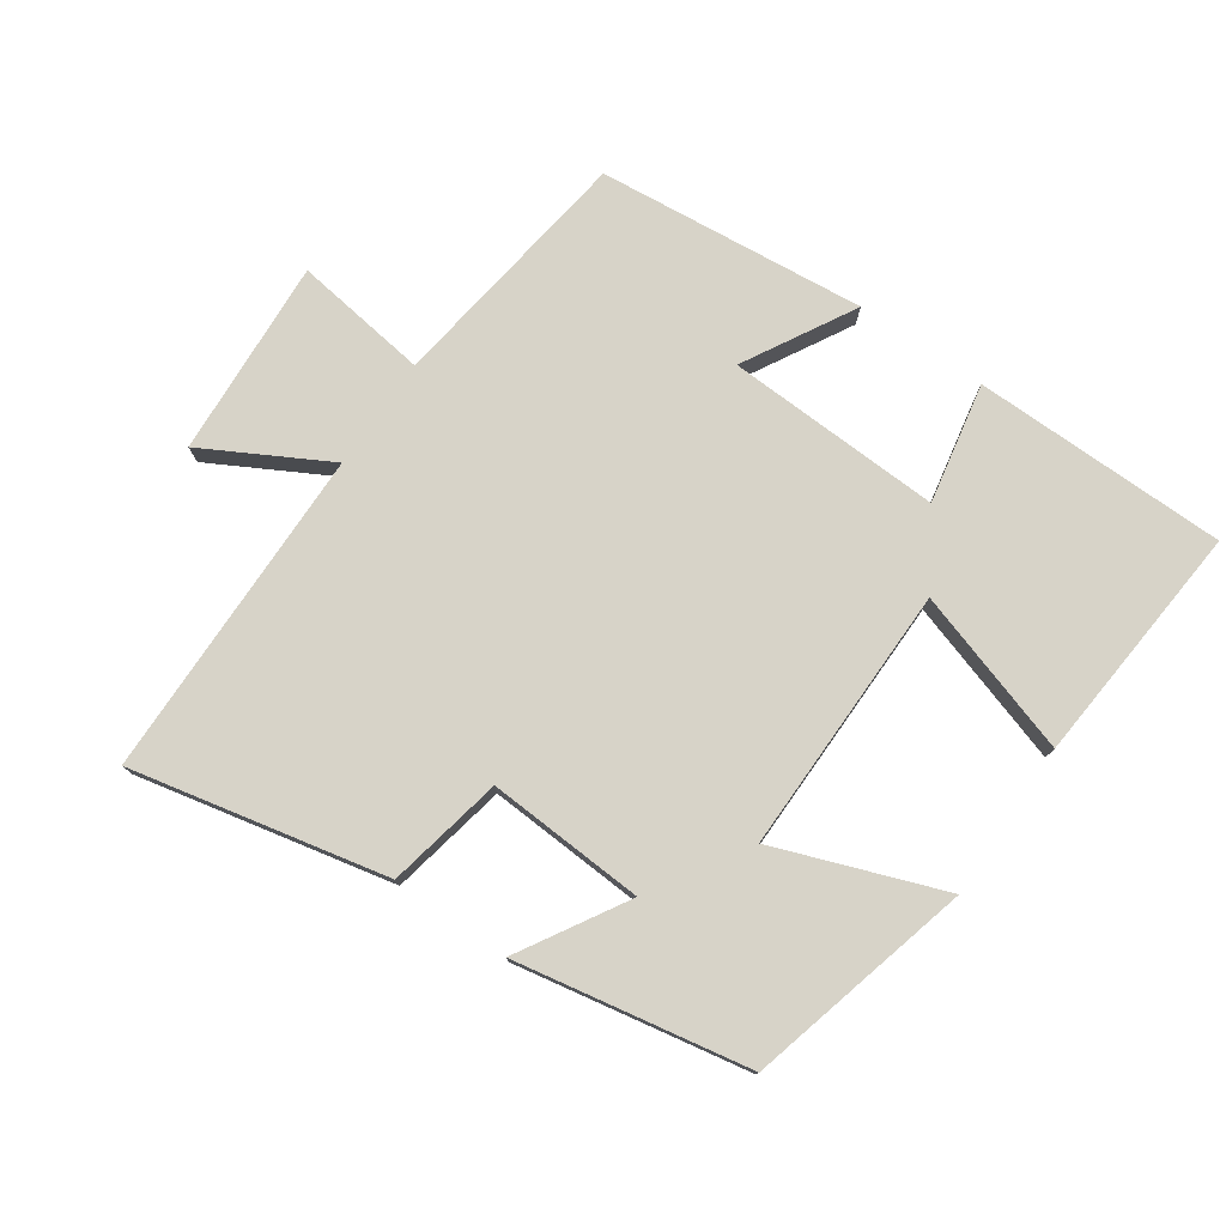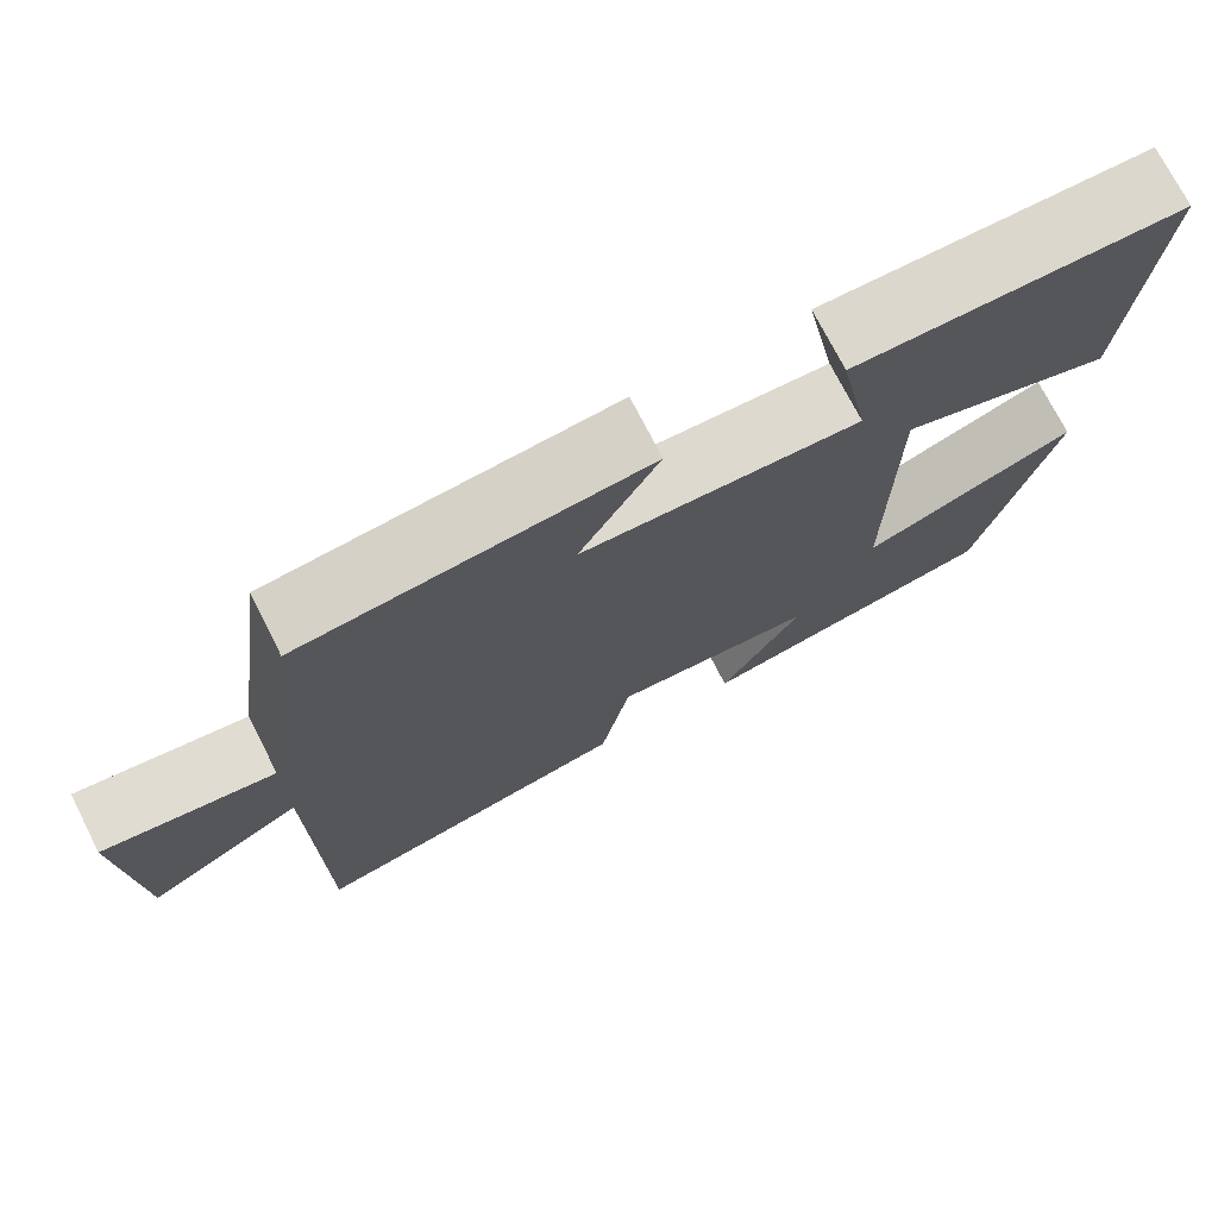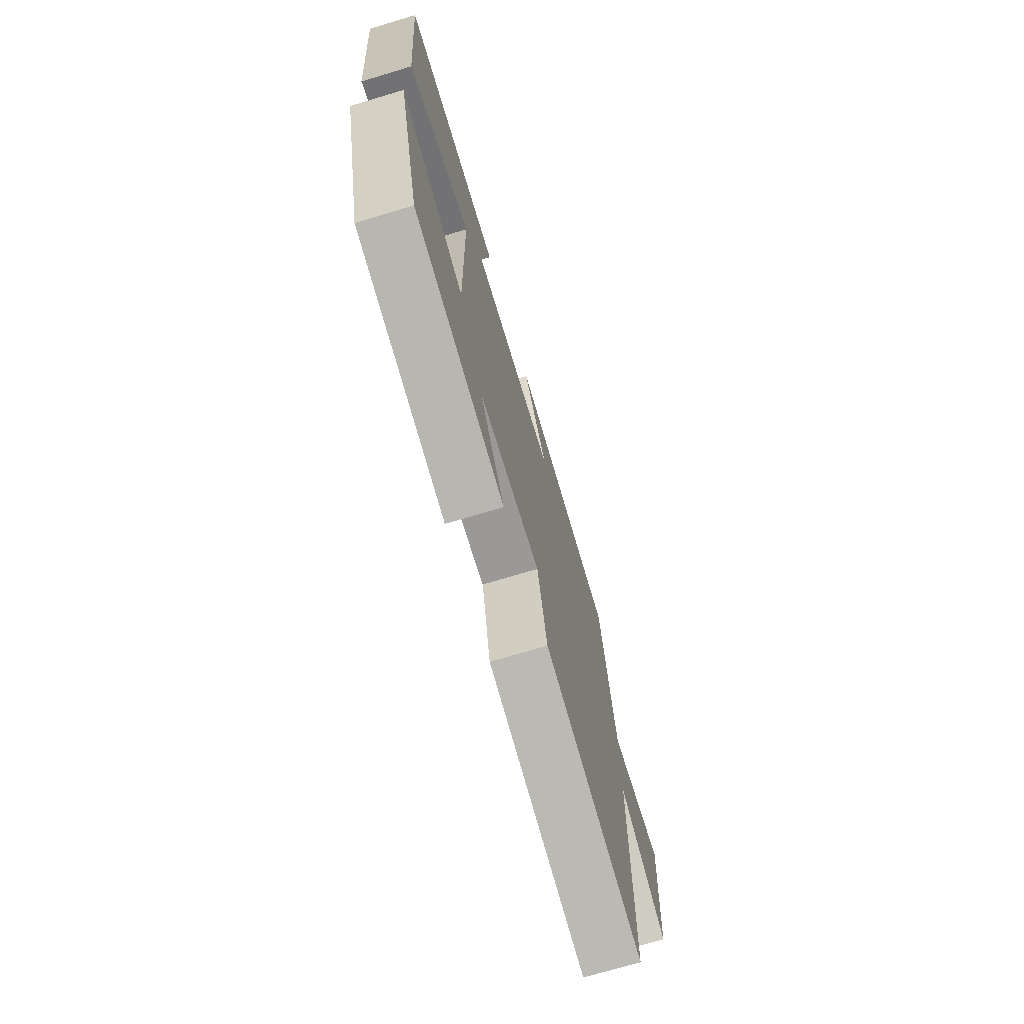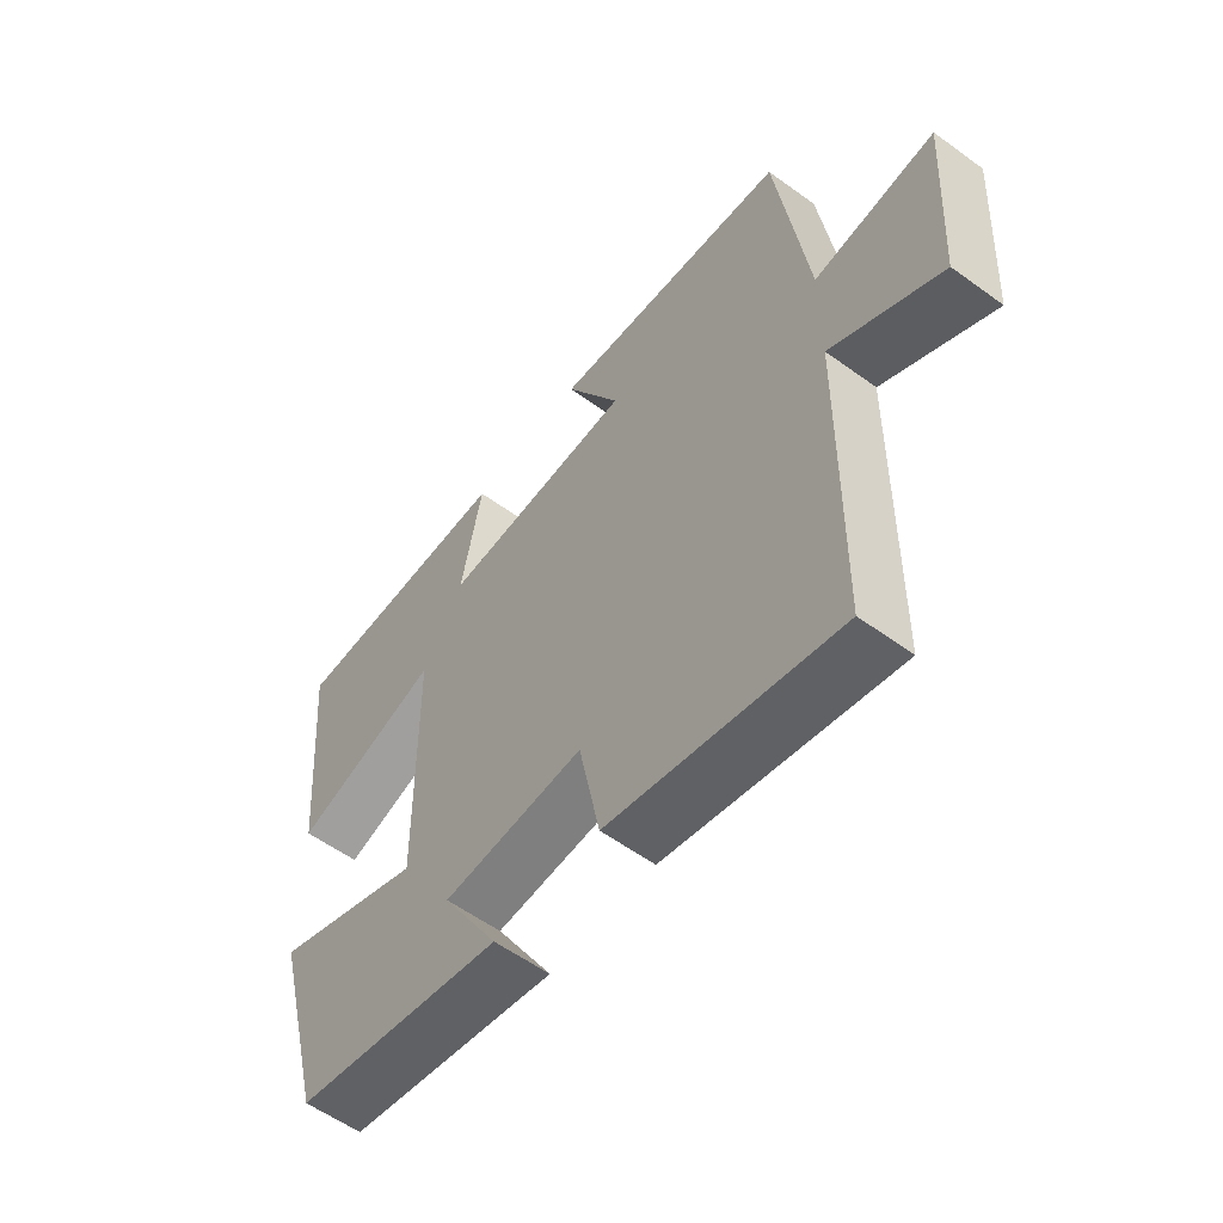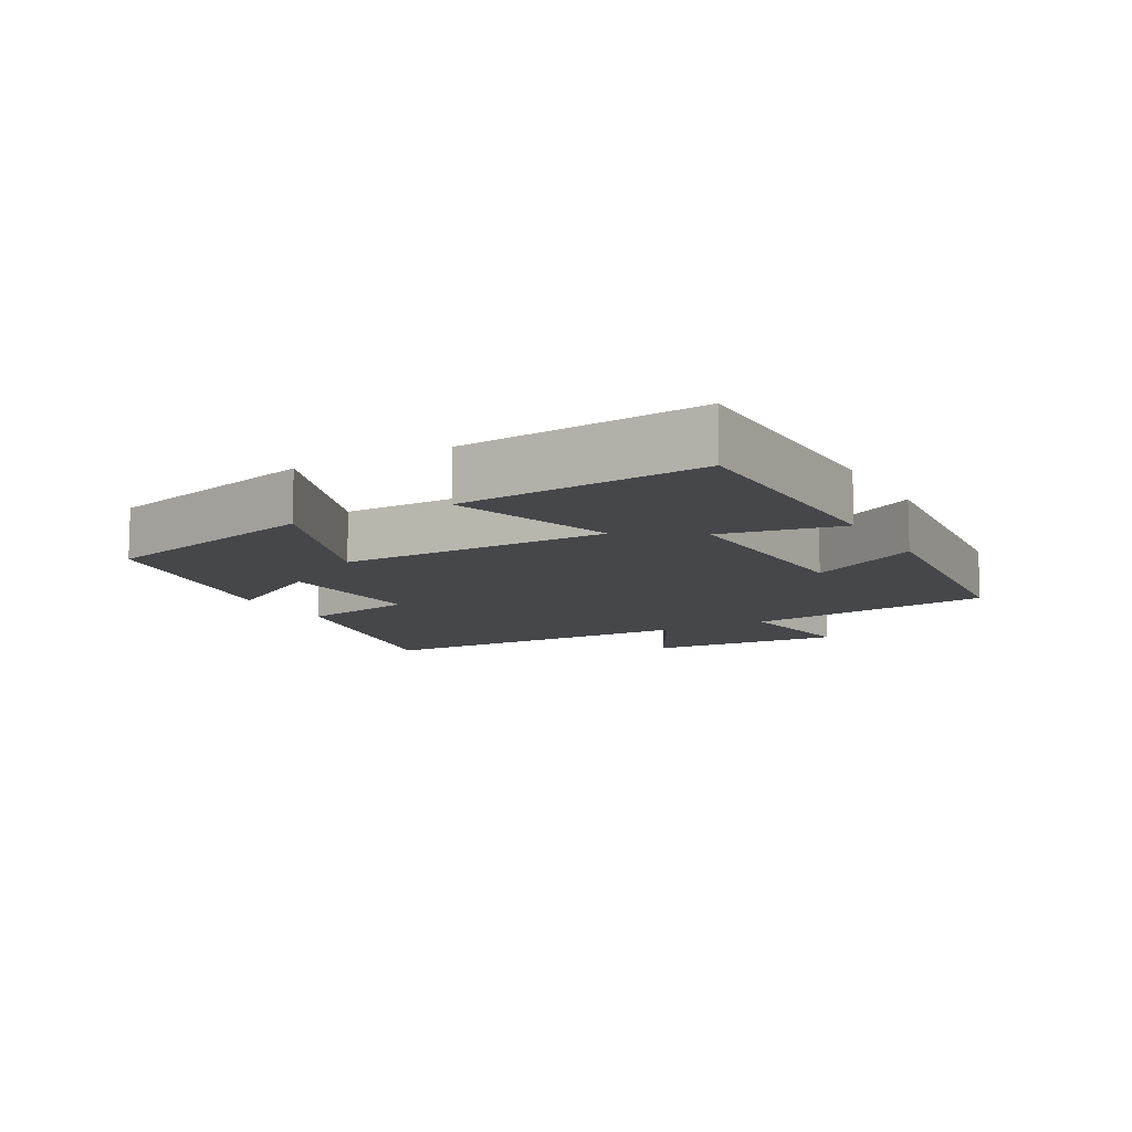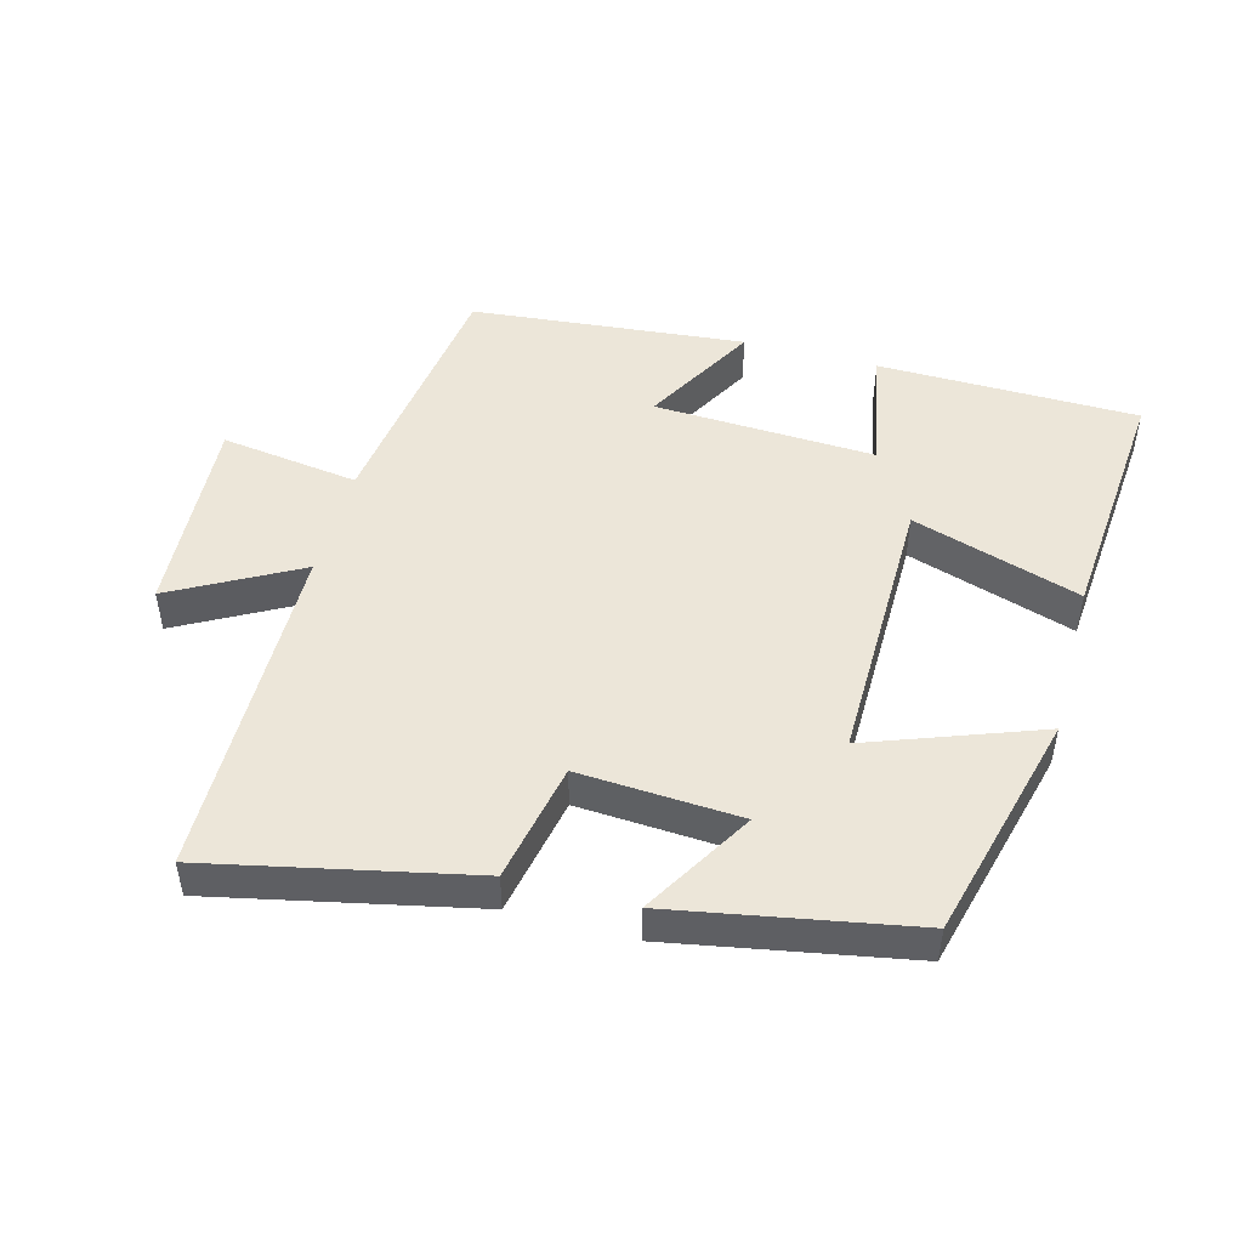
<metadata>
{"format":"obj","ext":"obj","renderer":"f3d","projection":"perspective","resolution":1024,"background":"white","views":[{"elev":76.9,"azim":-145.4,"up":"+Y"},{"elev":73.4,"azim":153.0,"up":"+Z"},{"elev":-72.2,"azim":-73.3,"up":"+Z"},{"elev":-57.0,"azim":52.8,"up":"+Z"},{"elev":-10.4,"azim":-60.8,"up":"+Y"},{"elev":48.6,"azim":-164.9,"up":"+Y"}]}
</metadata>
<code>
v -0.413 0.07 -0.436
v -0.5 0.07 -0.101
v -0.25 0.07 -0.193
v -0.254 0.07 0.209
v -0.5 0.07 0.131
v -0.531 0.07 0.495
v -0.15 0.07 0.5
v -0.185 0.07 0.32
v 0.139 0.07 0.334
v 0.046 0.07 0.5
v 0.448 0.07 0.461
v 0.5 0.07 0.084
v 0.702 0.07 0.112
v 0.684 0.07 -0.184
v 0.5 0.07 -0.084
v 0.494 0.07 -0.582
v 0.112 0.07 -0.5
v 0.077 0.07 -0.326
v -0.159 0.07 -0.34
v -0.064 0.07 -0.5
v -0.413 0 -0.436
v -0.5 0 -0.101
v -0.25 0 -0.193
v -0.254 0 0.209
v -0.5 0 0.131
v -0.531 0 0.495
v -0.15 0 0.5
v -0.185 0 0.32
v 0.139 0 0.334
v 0.046 0 0.5
v 0.448 0 0.461
v 0.5 0 0.084
v 0.702 0 0.112
v 0.684 0 -0.184
v 0.5 0 -0.084
v 0.494 0 -0.582
v 0.112 0 -0.5
v 0.077 0 -0.326
v -0.159 0 -0.34
v -0.064 0 -0.5
f 1 2 3
f 20 1 3
f 19 20 3
f 18 19 3 4
f 15 16 17 18
f 15 18 4
f 12 13 14 15
f 11 12 15
f 10 11 15
f 9 10 15
f 8 9 15 4
f 6 7 8
f 5 6 8
f 4 5 8
f 23 22 21
f 23 21 40
f 23 40 39
f 24 23 39 38
f 38 37 36 35
f 24 38 35
f 35 34 33 32
f 35 32 31
f 35 31 30
f 35 30 29
f 24 35 29 28
f 28 27 26
f 28 26 25
f 28 25 24
f 1 21 22 2
f 2 22 23 3
f 3 23 24 4
f 4 24 25 5
f 5 25 26 6
f 6 26 27 7
f 7 27 28 8
f 8 28 29 9
f 9 29 30 10
f 10 30 31 11
f 11 31 32 12
f 12 32 33 13
f 13 33 34 14
f 14 34 35 15
f 15 35 36 16
f 16 36 37 17
f 17 37 38 18
f 18 38 39 19
f 19 39 40 20
f 20 40 21 1

</code>
